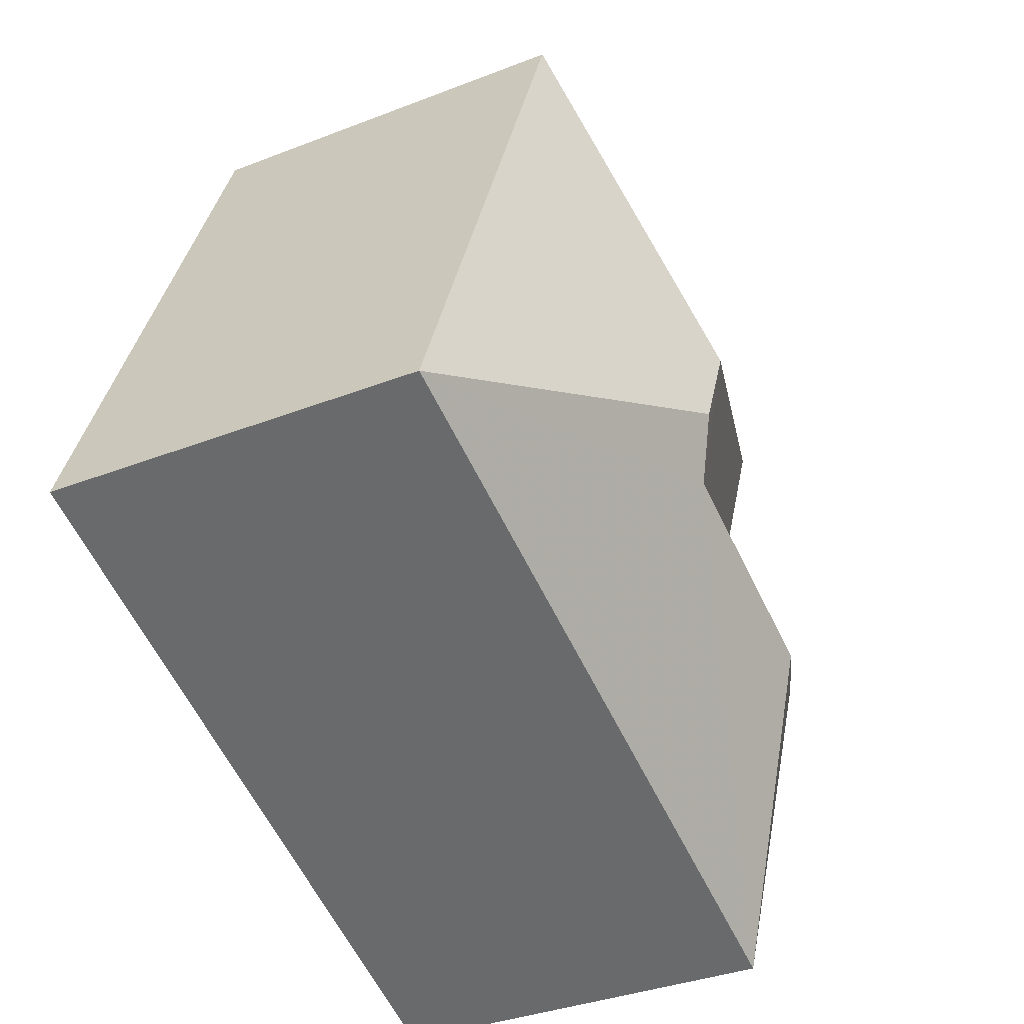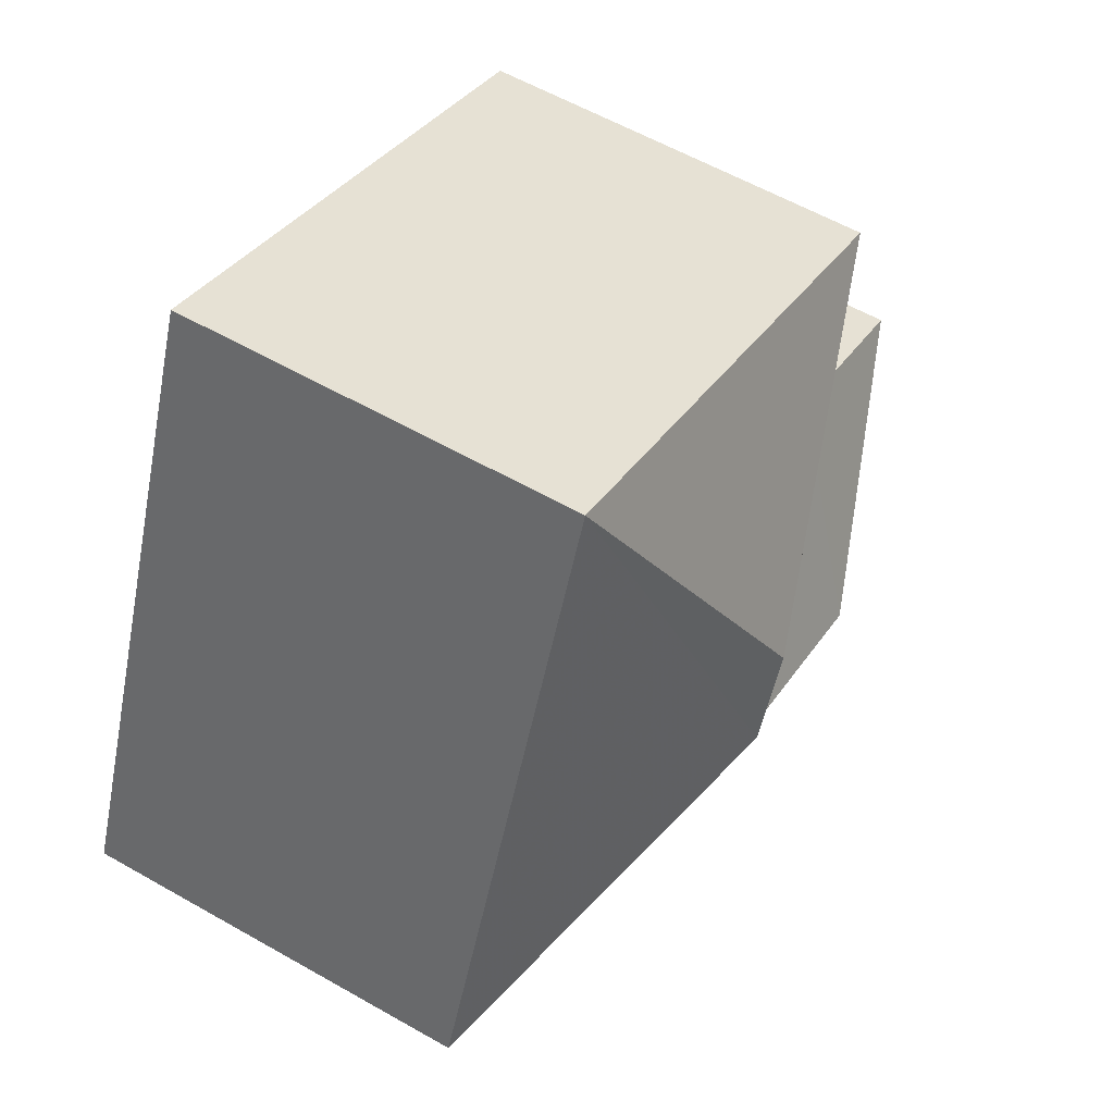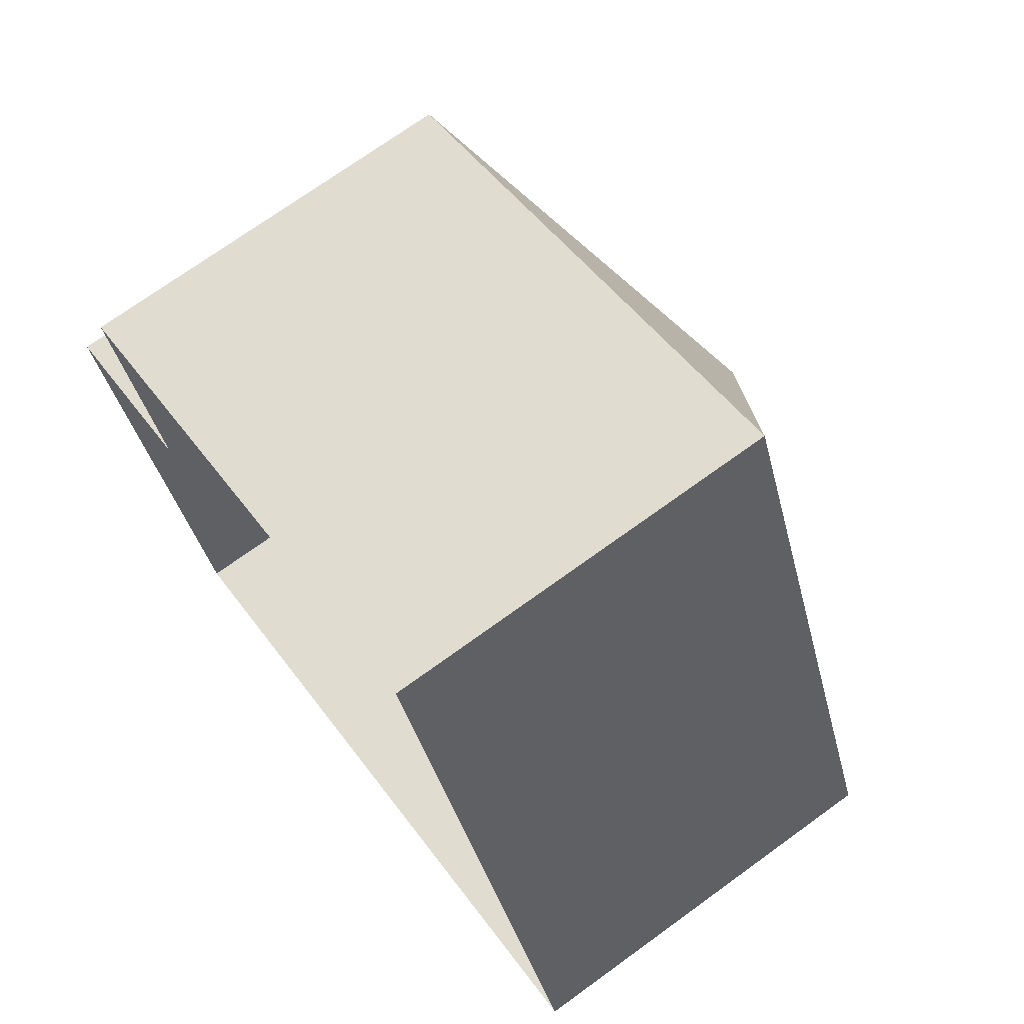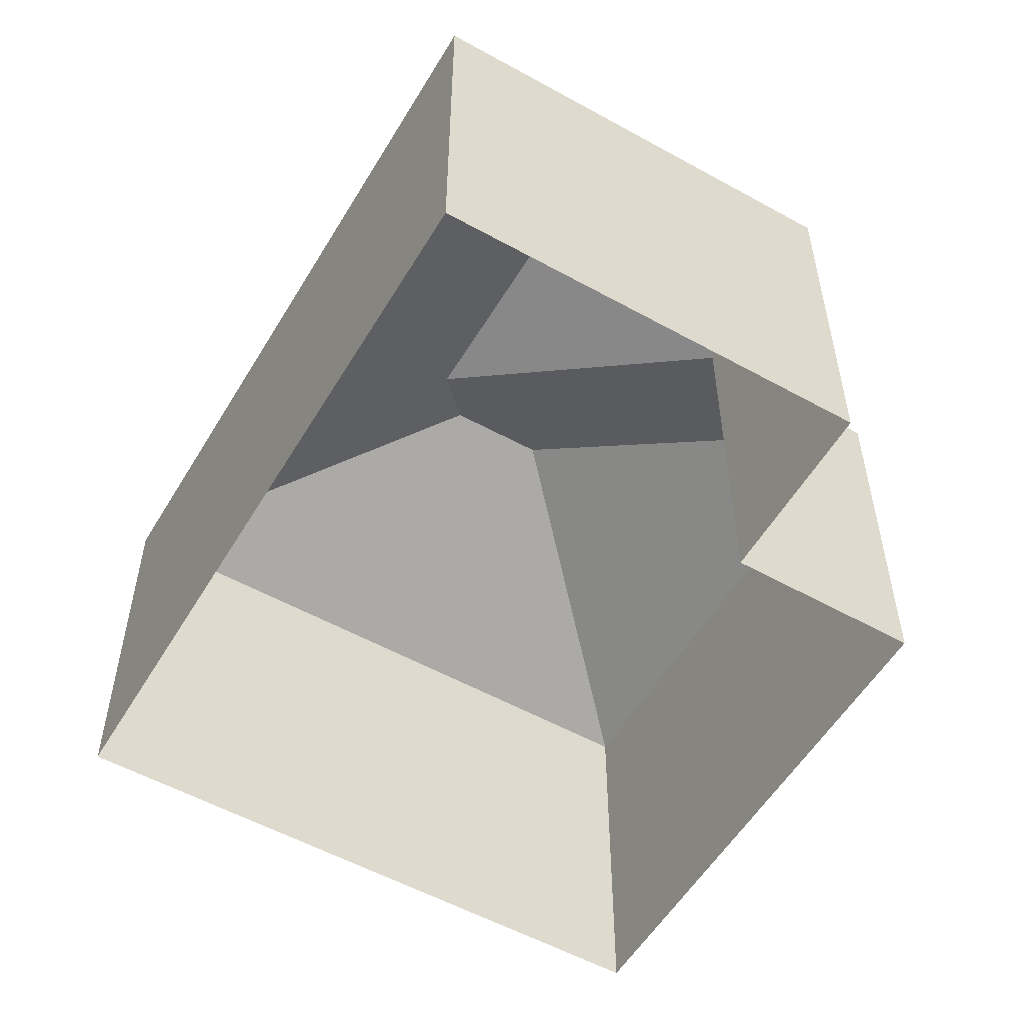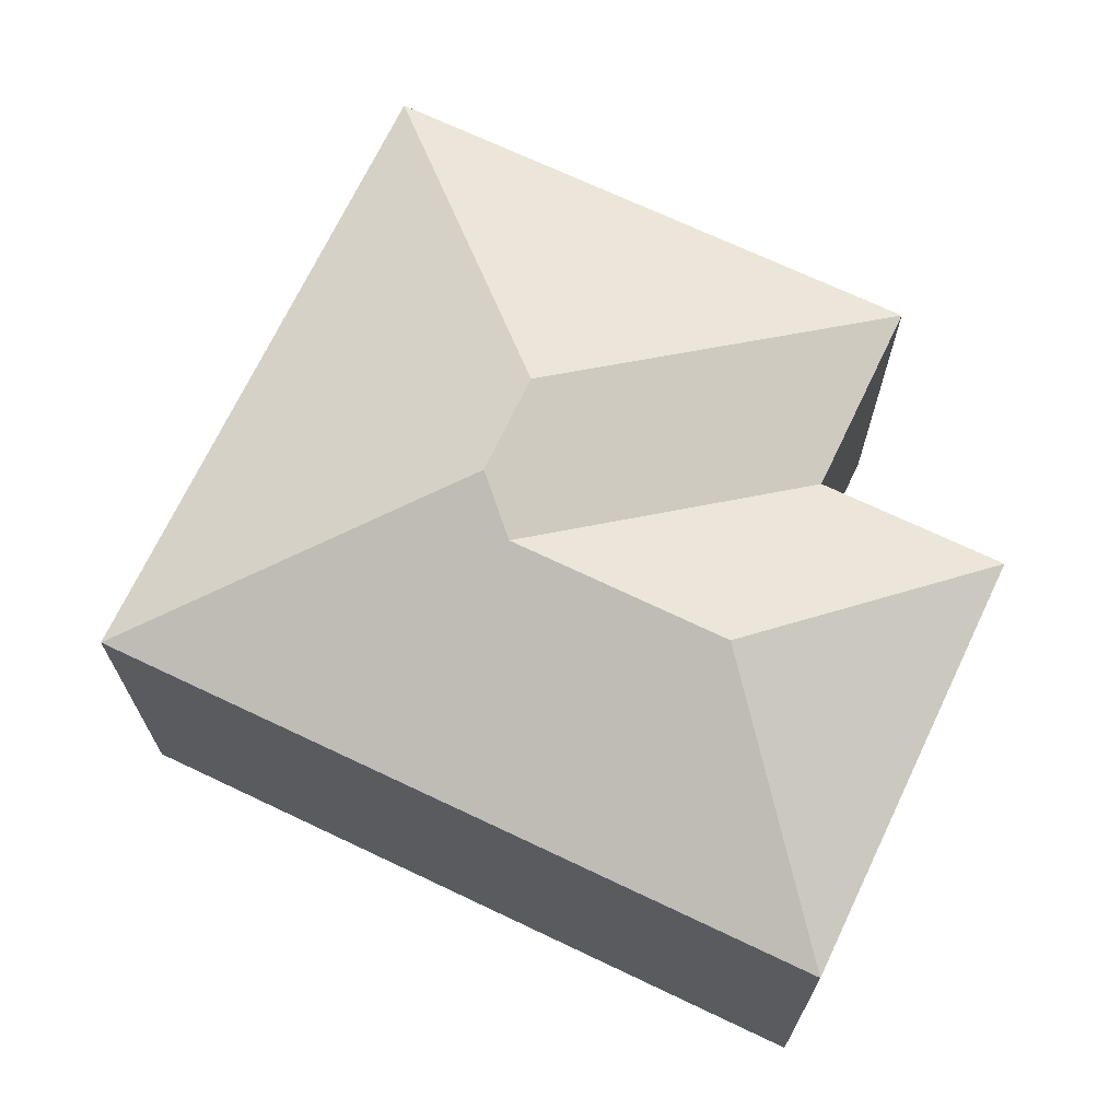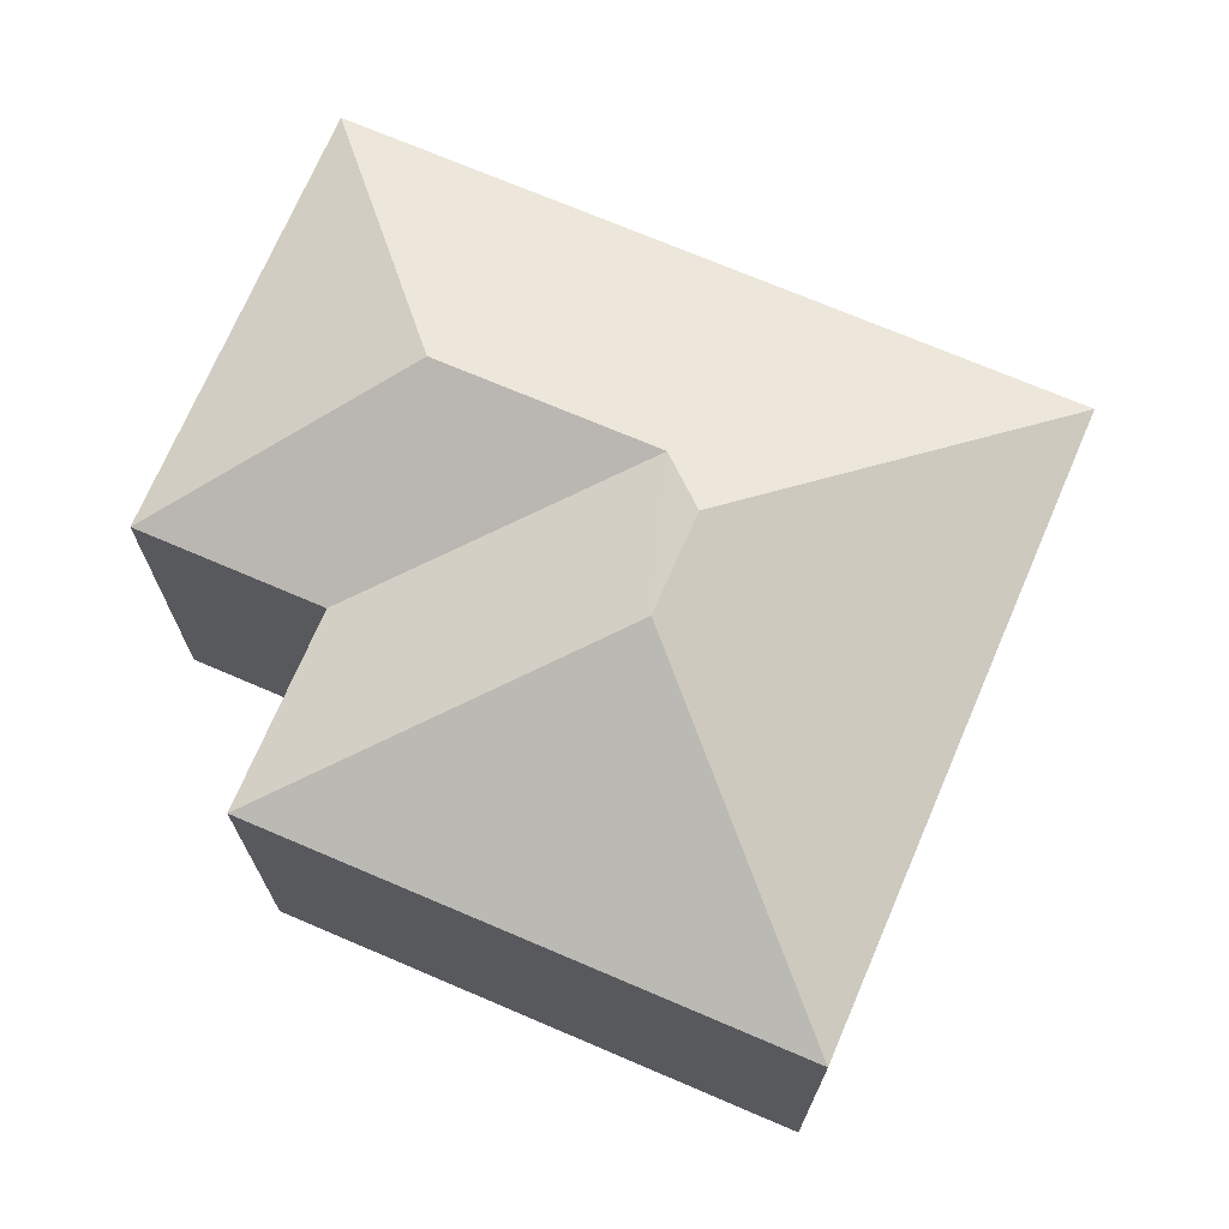
<metadata>
{"format":"obj","ext":"obj","renderer":"f3d","projection":"perspective","resolution":1024,"background":"white","views":[{"elev":-34.7,"azim":-62.3,"up":"+Y"},{"elev":58.8,"azim":-59.6,"up":"+Y"},{"elev":72.1,"azim":-126.0,"up":"+Y"},{"elev":-54.9,"azim":37.5,"up":"+Z"},{"elev":69.9,"azim":3.4,"up":"+Z"},{"elev":71.6,"azim":-178.9,"up":"+Z"}]}
</metadata>
<code>
v -2.258e+05 -1.274e+05 12.39
v -2.258e+05 -1.274e+05 12.39
v -2.259e+05 -1.274e+05 12.39
v -2.259e+05 -1.274e+05 12.39
v -2.258e+05 -1.274e+05 12.39
v -2.258e+05 -1.274e+05 12.39
v -2.258e+05 -1.274e+05 18.42
v -2.258e+05 -1.274e+05 19.97
v -2.258e+05 -1.274e+05 18.42
v -2.259e+05 -1.274e+05 18.42
v -2.259e+05 -1.274e+05 20.28
v -2.258e+05 -1.274e+05 18.42
v -2.259e+05 -1.274e+05 20.28
v -2.259e+05 -1.274e+05 19.97
v -2.258e+05 -1.274e+05 18.42
v -2.259e+05 -1.274e+05 18.42
f 1 2 3
f 3 2 4
f 4 2 5
f 2 6 5
f 7 8 9
f 10 11 12
f 13 14 11
f 11 15 12
f 11 14 15
f 9 14 16
f 16 14 13
f 8 14 9
f 13 10 16
f 13 11 10
f 8 15 14
f 8 7 15
f 2 15 7
f 6 2 7
f 9 5 6
f 7 9 6
f 10 3 4
f 16 10 4
f 12 1 3
f 10 12 3
f 16 4 5
f 9 16 5
f 12 2 1
f 12 15 2

</code>
